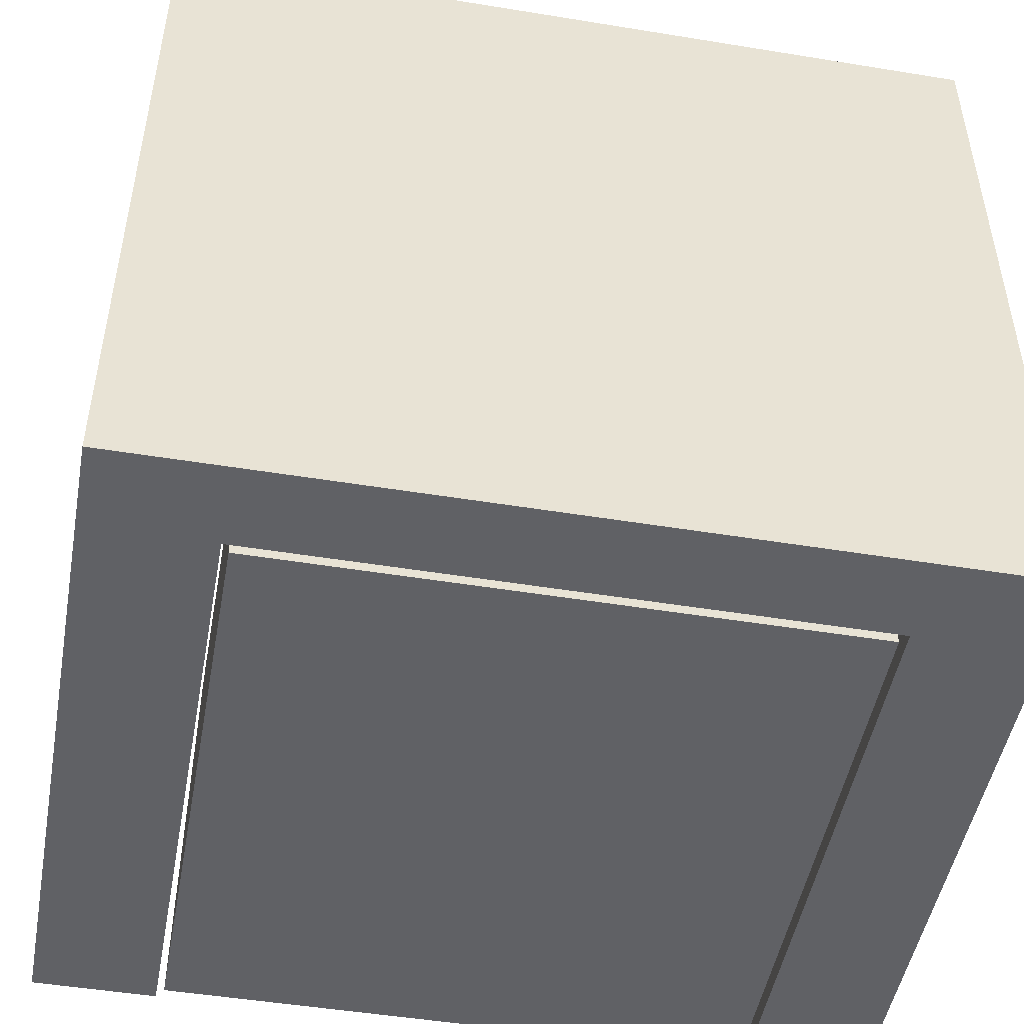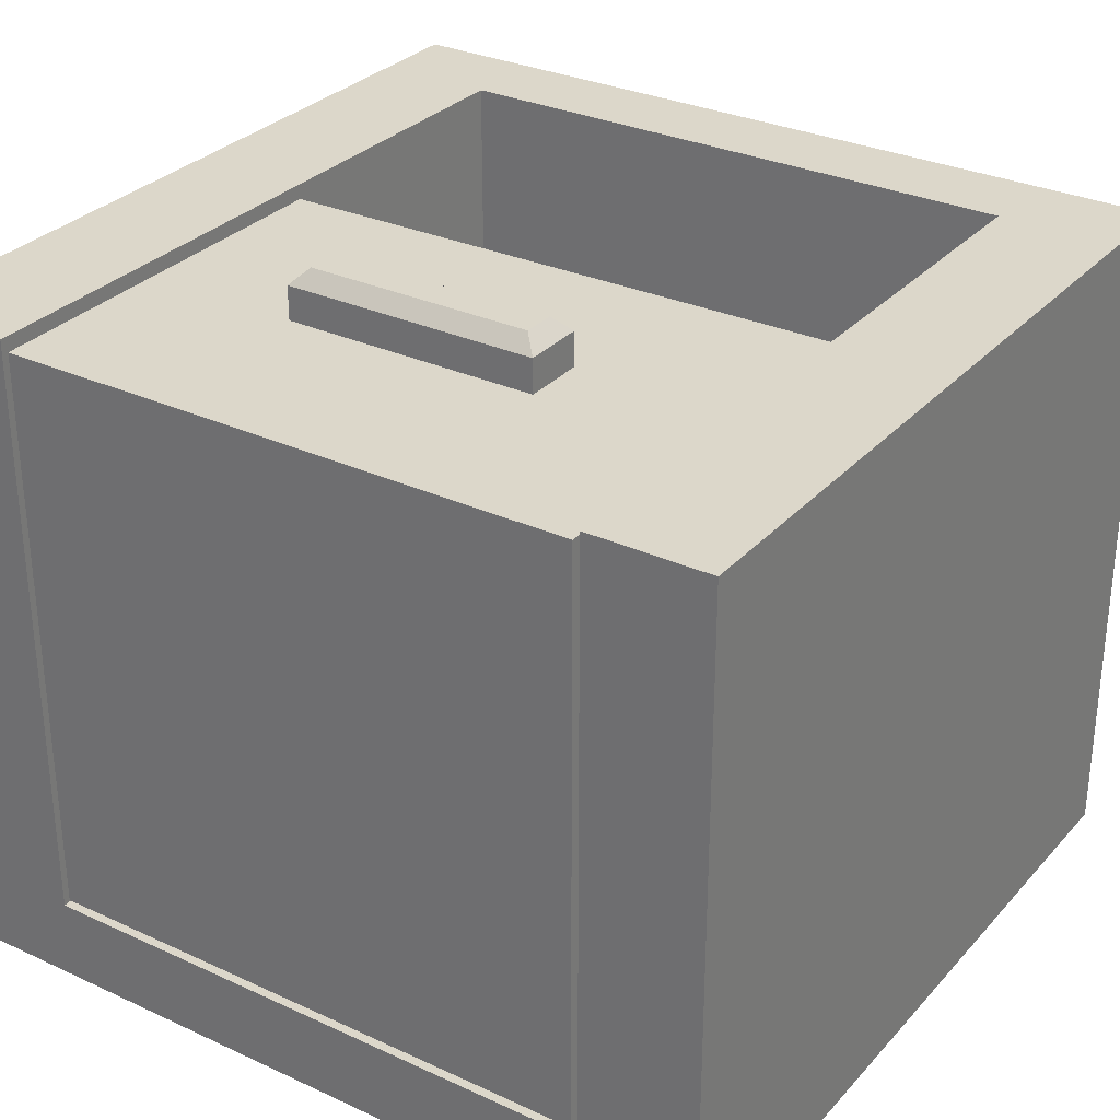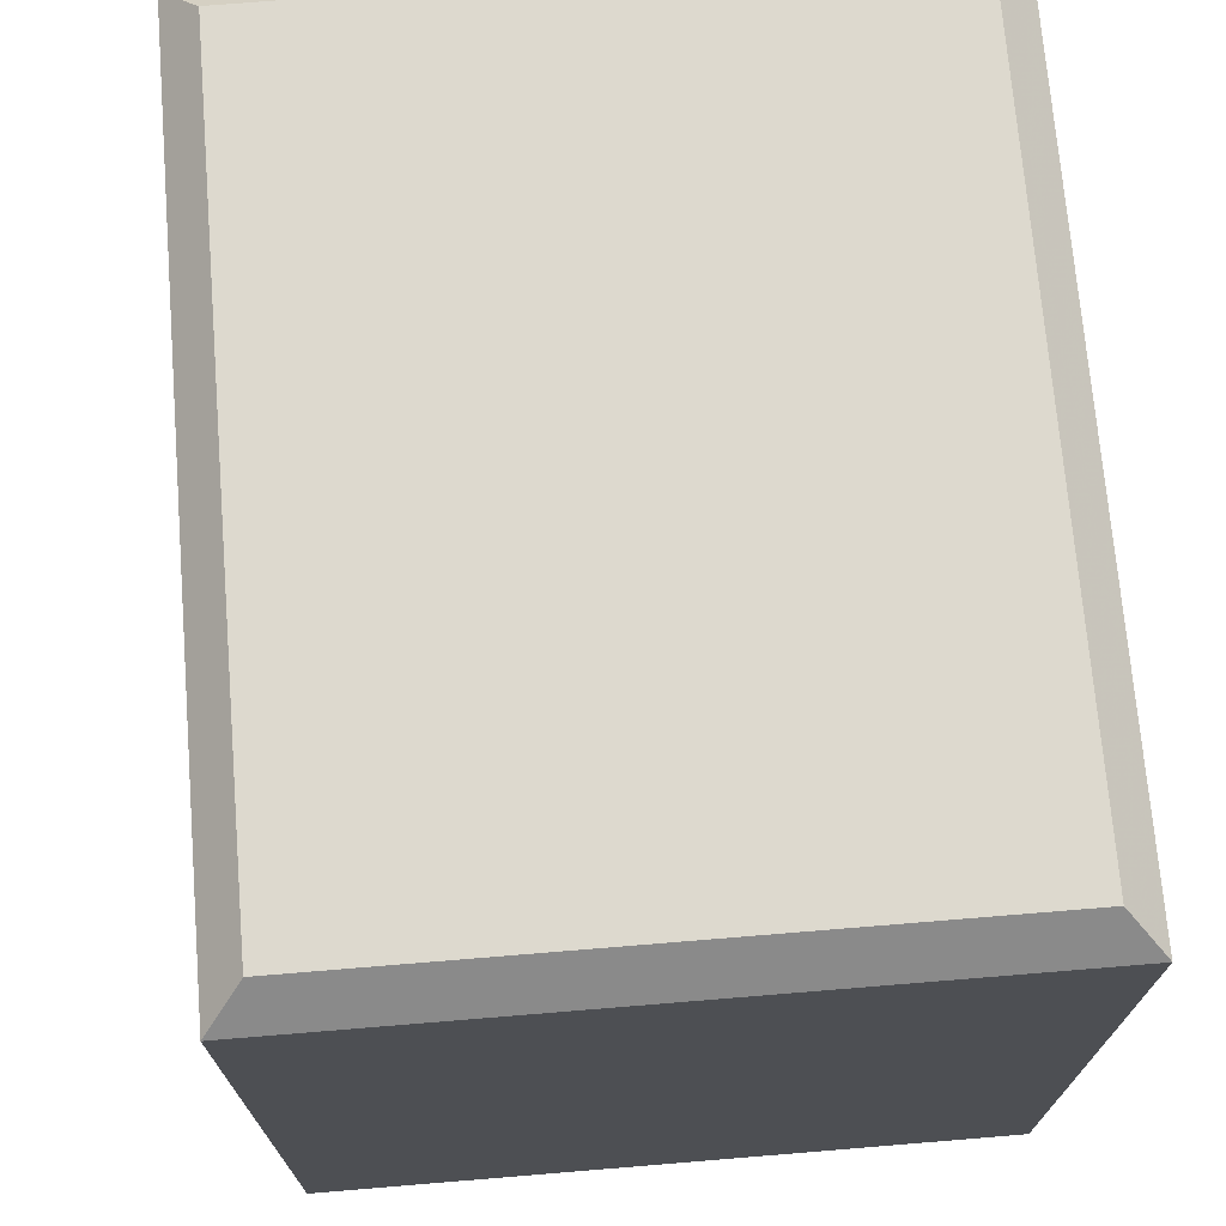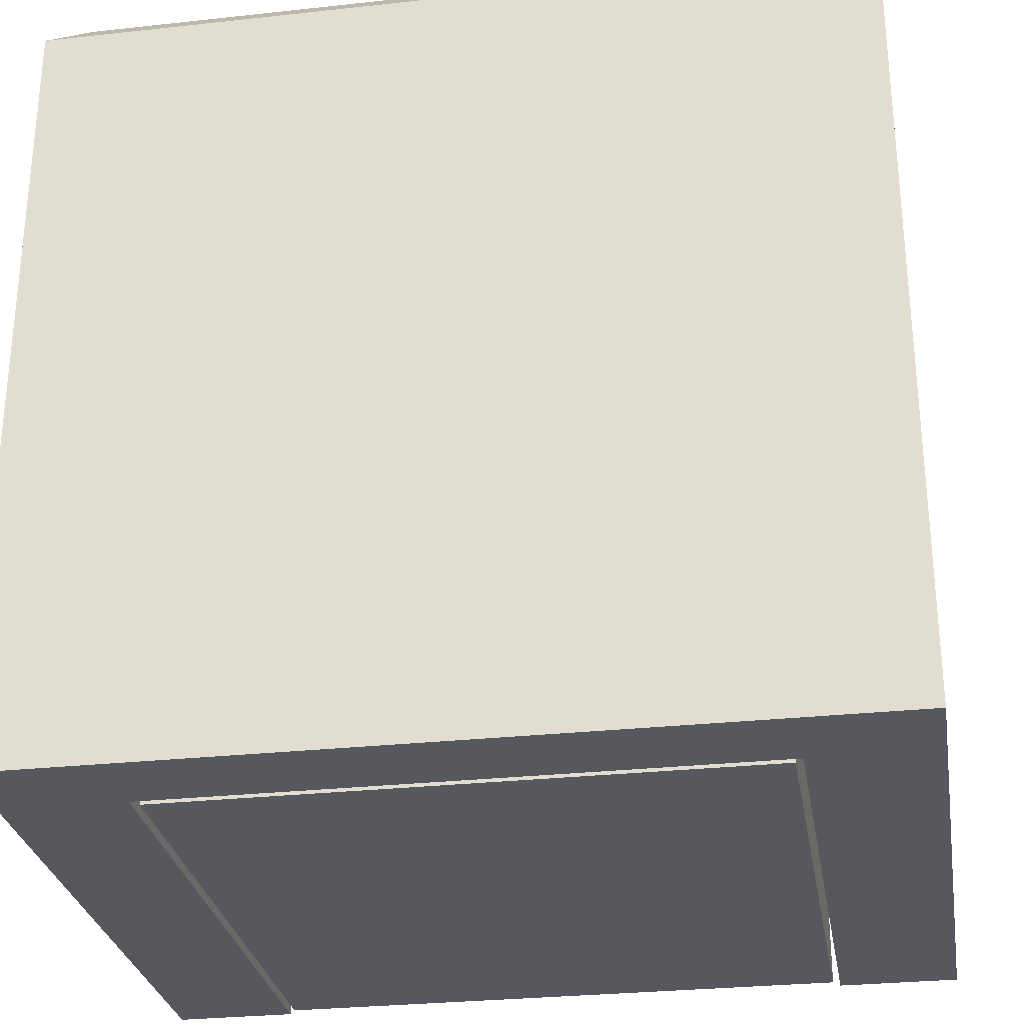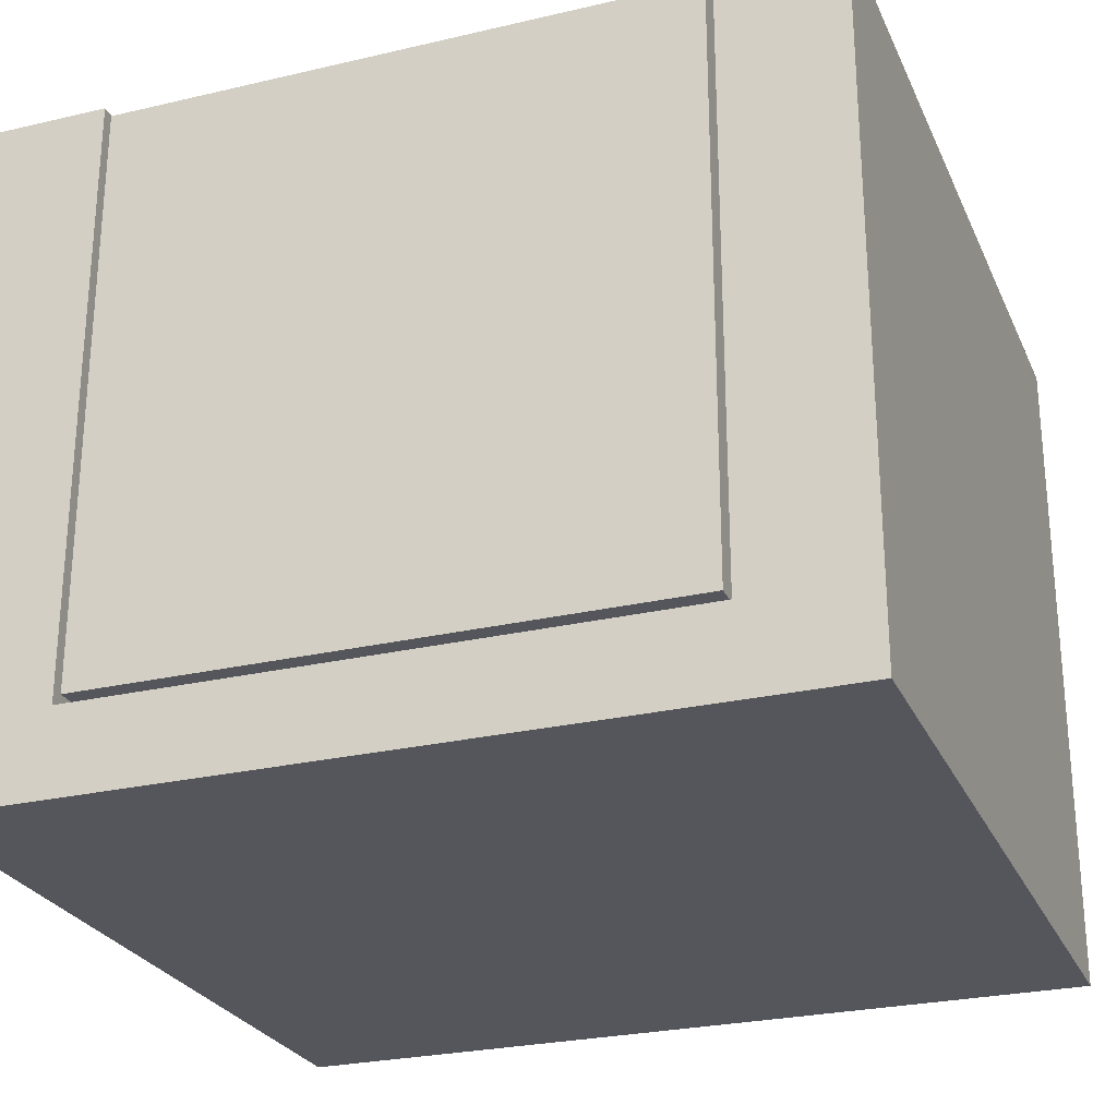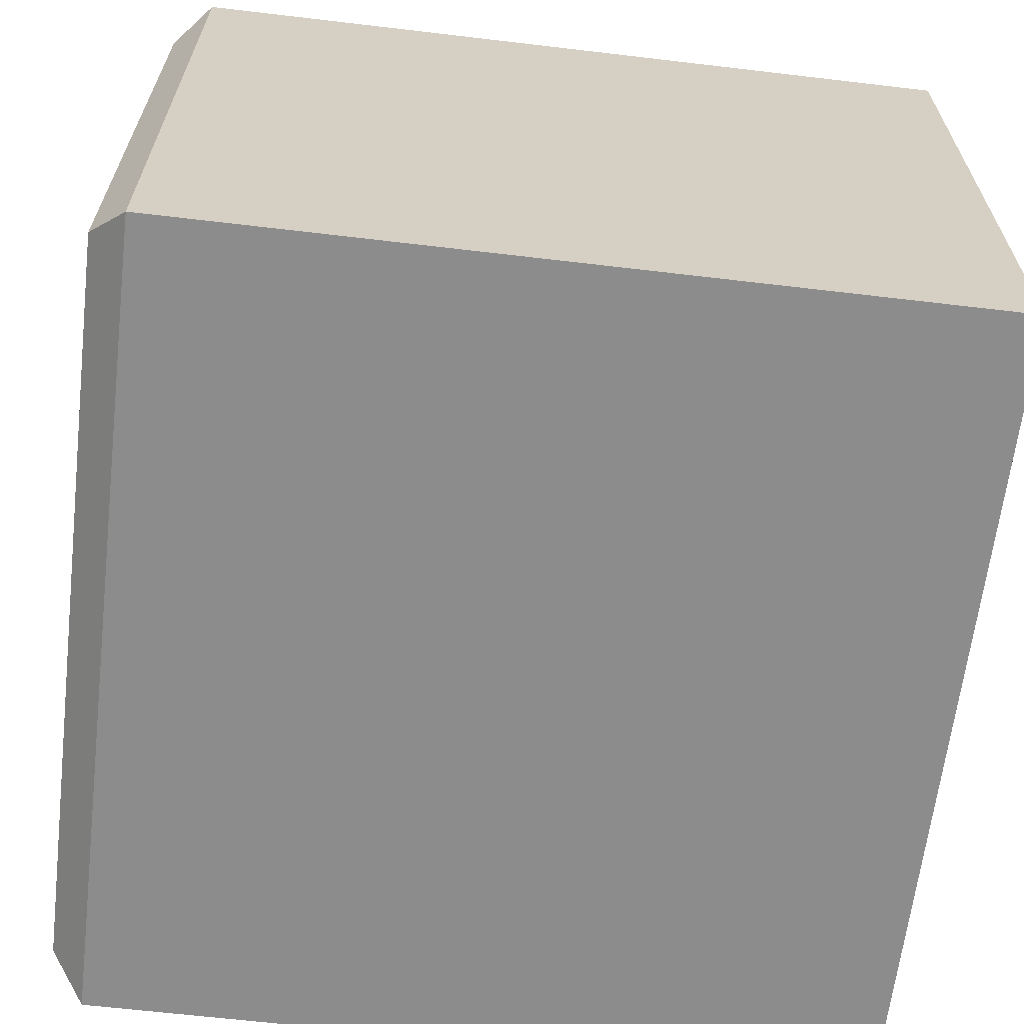
<metadata>
{"format":"obj","ext":"obj","renderer":"f3d","projection":"perspective","resolution":1024,"background":"white","views":[{"elev":-49.0,"azim":169.7,"up":"+Y"},{"elev":30.4,"azim":33.7,"up":"+Z"},{"elev":71.8,"azim":85.3,"up":"+Y"},{"elev":-28.9,"azim":-170.7,"up":"+Y"},{"elev":-26.3,"azim":20.3,"up":"+Z"},{"elev":-64.3,"azim":-96.8,"up":"+Z"}]}
</metadata>
<code>
o Cube
v 0.1775 0 0.2065
v 0.1775 0.4275 0.2065
v 0.25 0 -0.2065
v 0.25 0 0.2065
v 0.1775 0.4275 -0.1557
v 0.1775 0 -0.1557
v 0.1732 0.000305 0.2003
v 0.1732 0.000305 -0.1503
v 0.1732 0.2573 -0.1503
v -0.1775 0 0.2065
v -0.1775 0.4275 0.2065
v -0.25 0 -0.2065
v -0.25 0 0.2065
v -0.1775 0.4275 -0.1557
v -0.1775 0 -0.1557
v -0.1732 0.000305 0.2003
v -0.07715 0.1476 0.2003
v -0.1732 0.000305 -0.1503
v -0.07715 0.11 0.2003
v -0.1732 0.2573 -0.1503
v 0.07715 0.1476 0.2003
v 0.07715 0.11 0.2003
v 0.07715 0.11 0.2205
v 0.06812 0.1191 0.2295
v 0.07715 0.1476 0.2205
v 0.06812 0.1385 0.2295
v -0.07715 0.11 0.2205
v -0.06812 0.1191 0.2295
v -0.07715 0.1476 0.2205
v -0.06812 0.1385 0.2295
v 0.25 0.4786 0.2065
v 0.2286 0.5 0.1851
v 0.25 0.4786 -0.2065
v 0.2286 0.5 -0.1851
v -0.25 0.4786 -0.2065
v -0.2286 0.5 -0.1851
v -0.25 0.4786 0.2065
v -0.2286 0.5 0.1851
v 0.1732 0.2573 0.1877
v 0.1732 0.2448 0.2003
v -0.1732 0.2573 0.1877
v -0.1732 0.2406 0.2003
f 20 41 39 9
f 3 4 1 6
f 5 6 1 2
f 21 25 23 22
f 19 27 29 17
f 12 13 37 35
f 12 15 10 13
f 17 29 25 21
f 28 24 26 30
f 14 5 2 11
f 9 8 18 20
f 7 22 19 16
f 18 8 7 16
f 5 14 15 6
f 42 17 21 40
f 14 11 10 15
f 25 26 24 23
f 30 29 27 28
f 26 25 29 30
f 23 24 28 27
f 22 23 27 19
f 35 33 3 12
f 34 36 38 32
f 3 33 31 4
f 12 3 6 15
f 33 35 36 34
f 34 32 31 33
f 13 10 11 37
f 2 31 37 11
f 32 38 37 31
f 35 37 38 36
f 4 31 2 1
f 16 19 17 42
f 40 21 22 7
f 39 41 42 40
f 40 7 8
f 9 39 8
f 39 40 8
f 41 18 42
f 18 16 42
f 20 18 41

</code>
